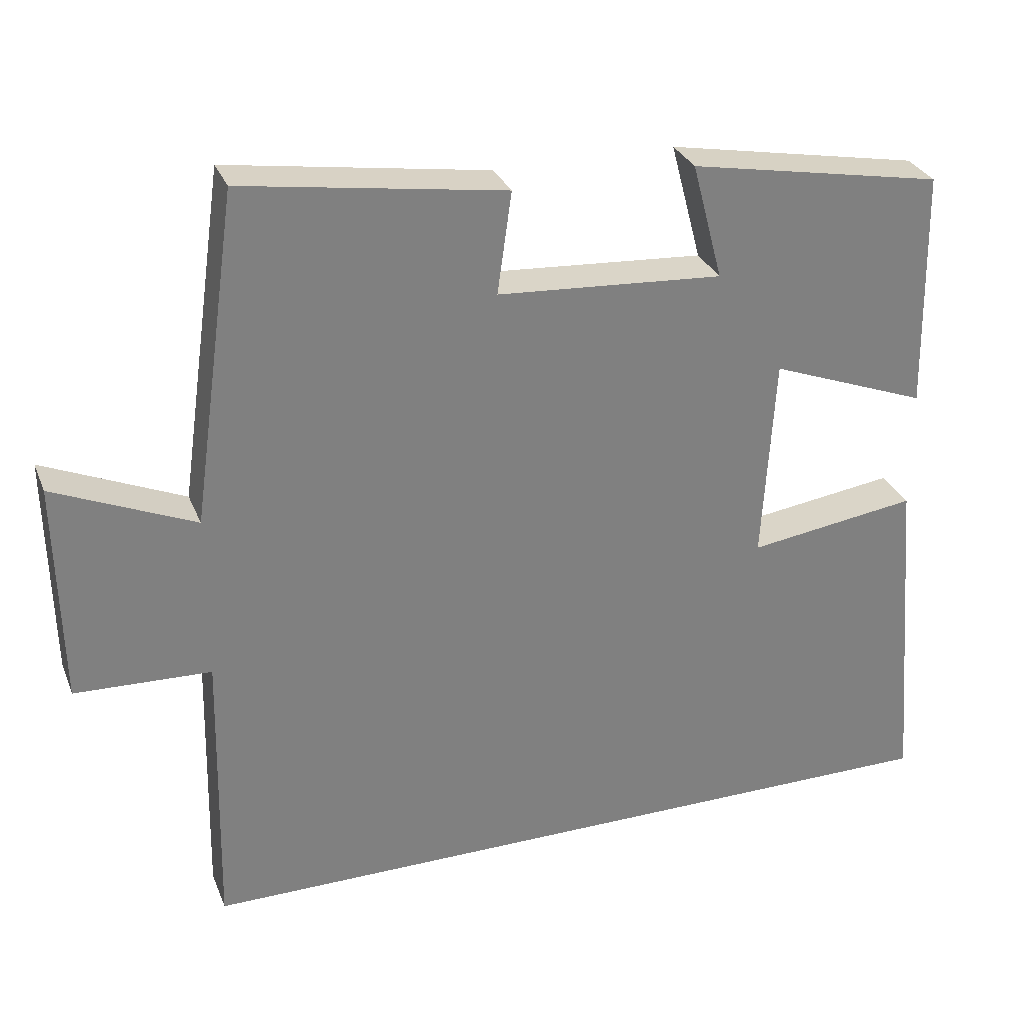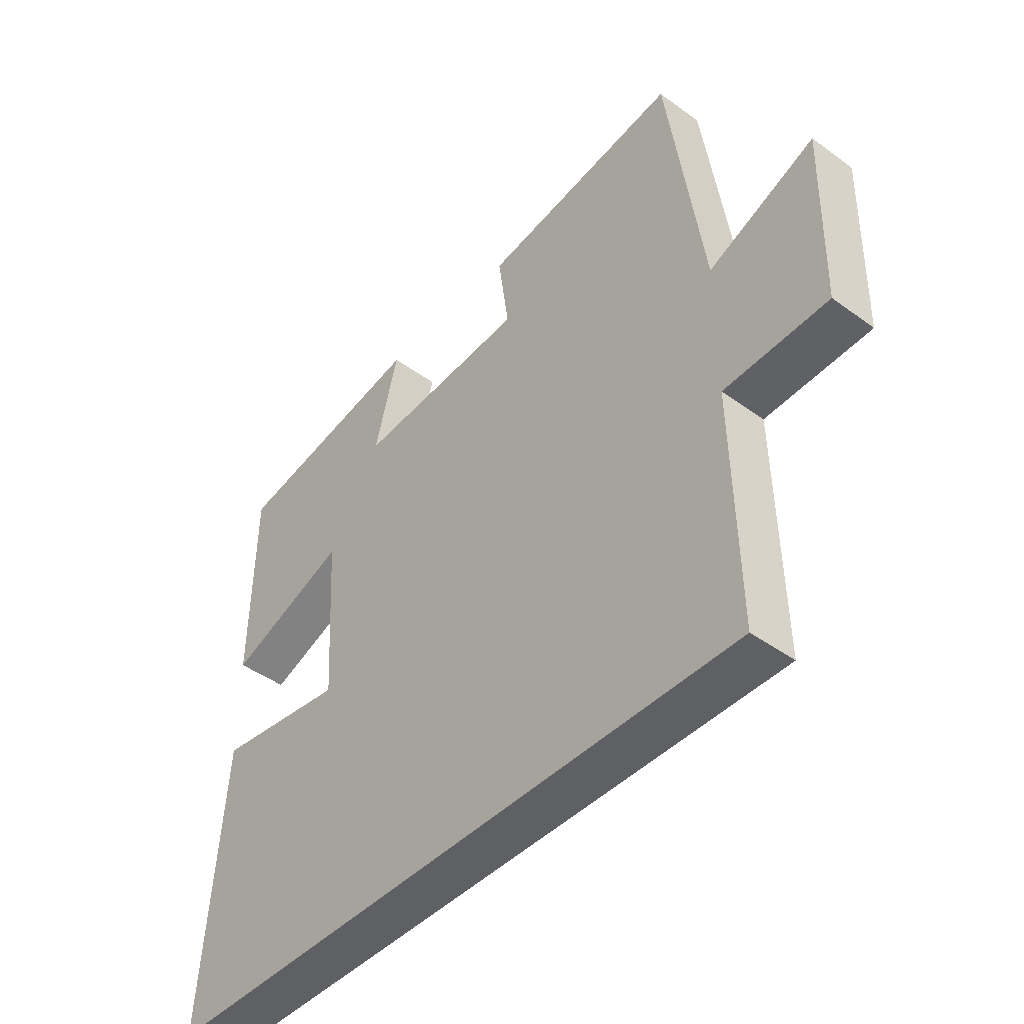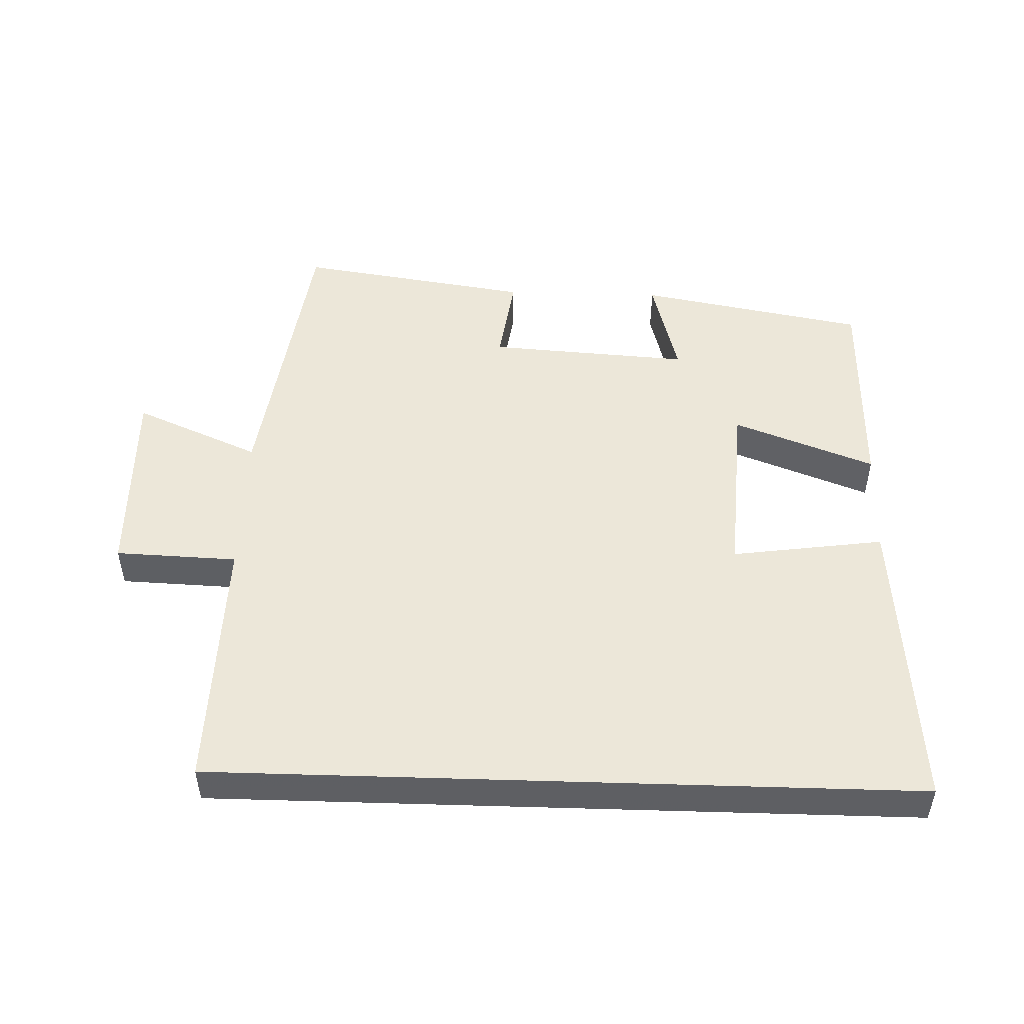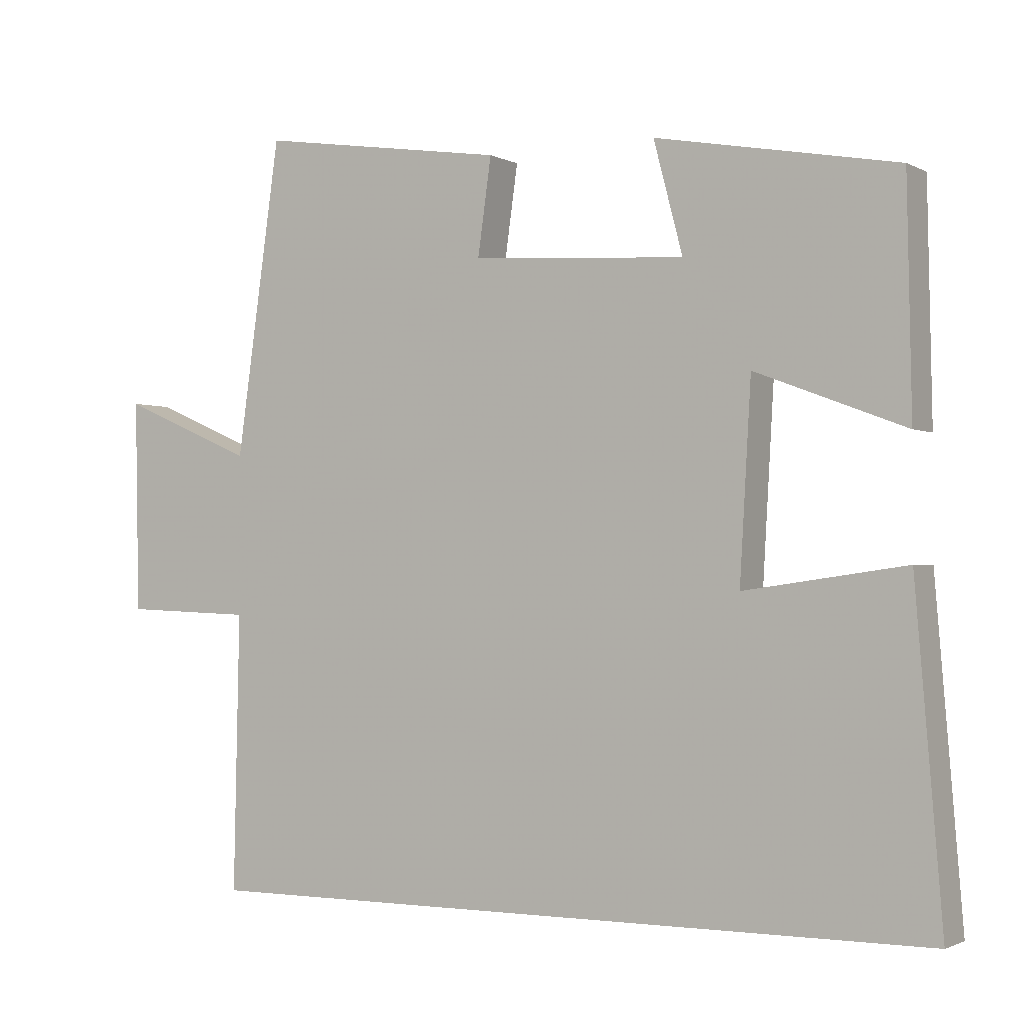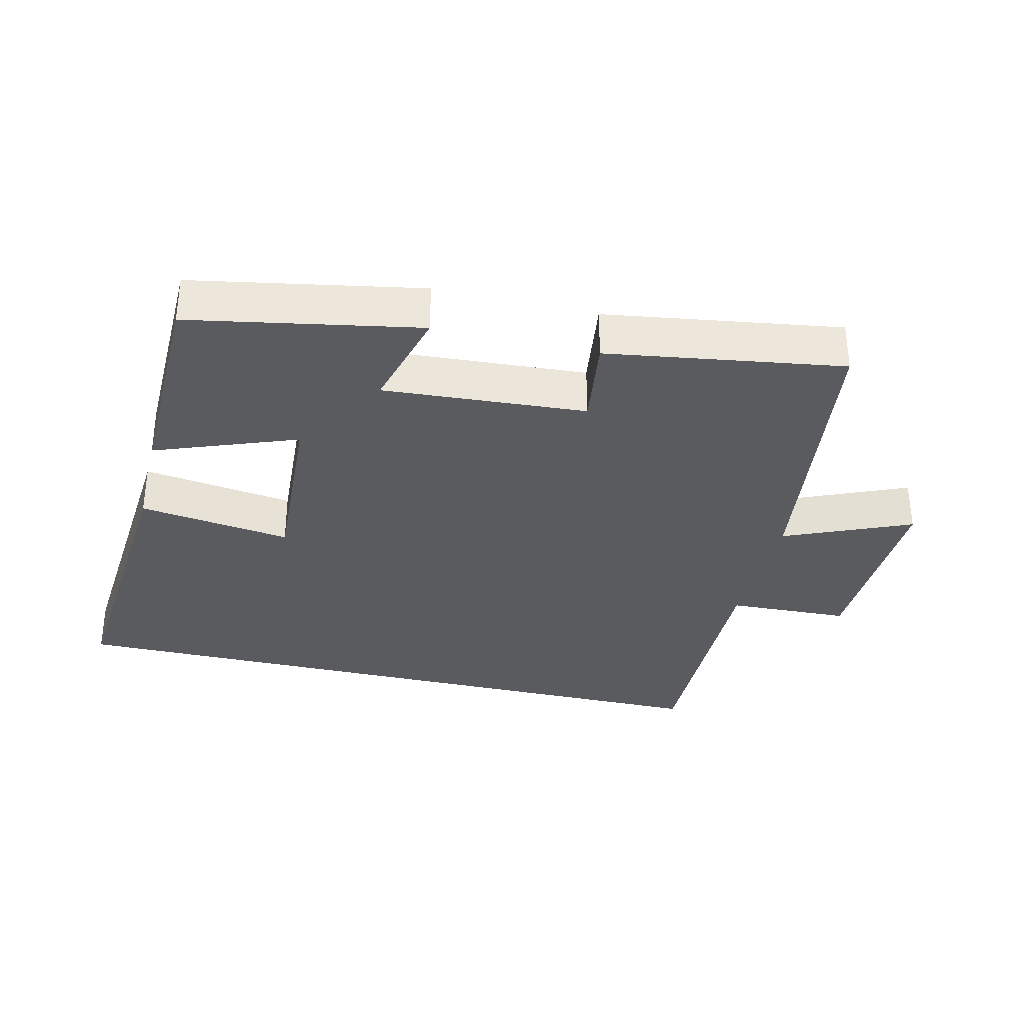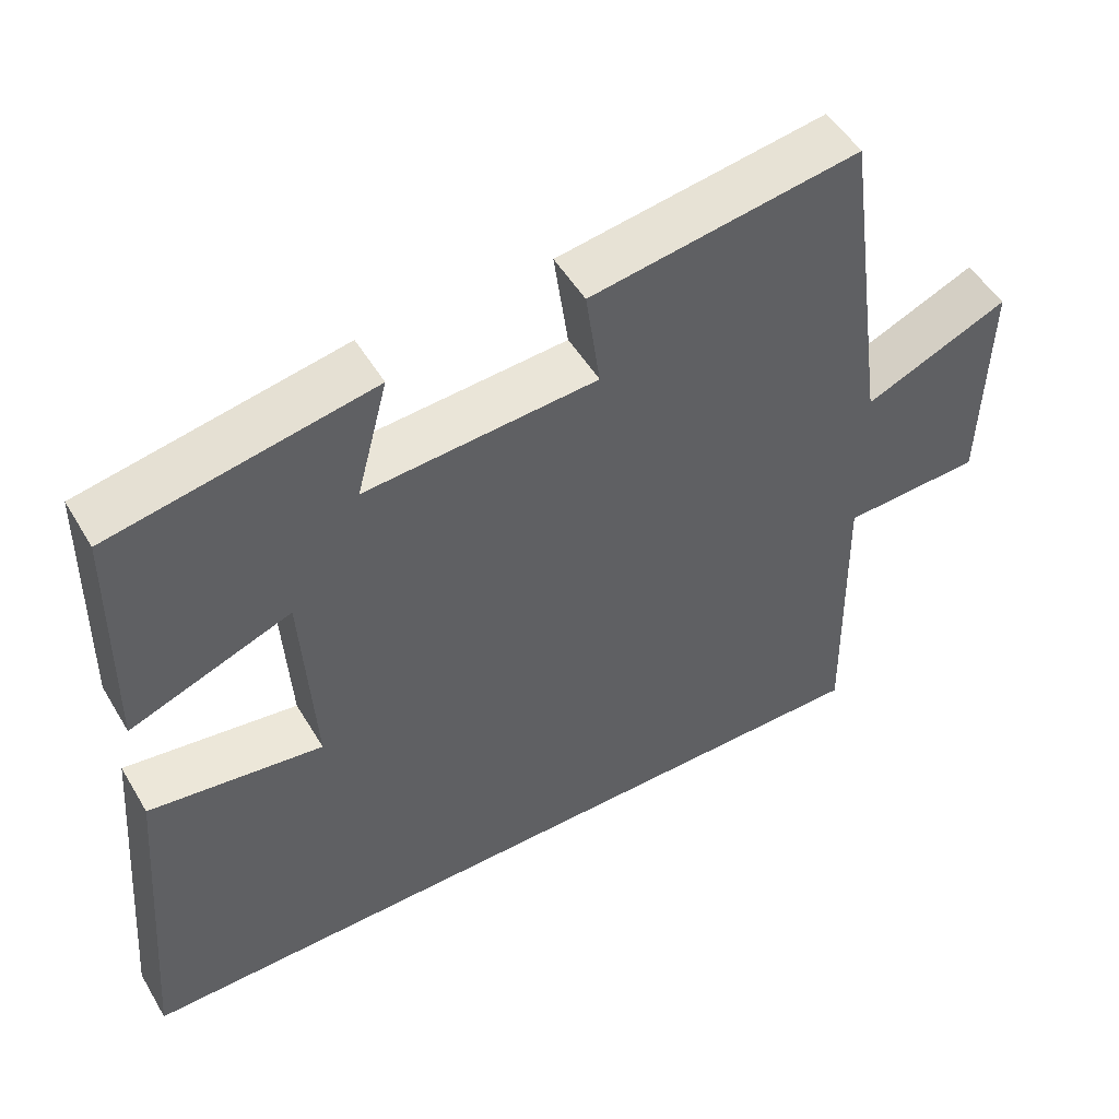
<metadata>
{"format":"obj","ext":"obj","renderer":"f3d","projection":"perspective","resolution":1024,"background":"white","views":[{"elev":30.0,"azim":160.7,"up":"+Z"},{"elev":-44.5,"azim":49.6,"up":"+Z"},{"elev":49.6,"azim":-178.2,"up":"+Y"},{"elev":-1.7,"azim":-149.7,"up":"+Z"},{"elev":-33.2,"azim":-13.5,"up":"+Y"},{"elev":51.1,"azim":-30.0,"up":"+Z"}]}
</metadata>
<code>
v -0.537 0.07 -0.5
v -0.5 0.07 -0.046
v -0.273 0.07 -0.078
v -0.289 0.07 0.196
v -0.5 0.07 0.116
v -0.494 0.07 0.437
v -0.154 0.07 0.5
v -0.195 0.07 0.344
v 0.107 0.07 0.364
v 0.088 0.07 0.5
v 0.438 0.07 0.553
v 0.5 0.07 0.111
v 0.688 0.07 0.192
v 0.682 0.07 -0.106
v 0.5 0.07 -0.113
v 0.508 0.07 -0.5
v -0.537 0 -0.5
v -0.5 0 -0.046
v -0.273 0 -0.078
v -0.289 0 0.196
v -0.5 0 0.116
v -0.494 0 0.437
v -0.154 0 0.5
v -0.195 0 0.344
v 0.107 0 0.364
v 0.088 0 0.5
v 0.438 0 0.553
v 0.5 0 0.111
v 0.688 0 0.192
v 0.682 0 -0.106
v 0.5 0 -0.113
v 0.508 0 -0.5
f 15 16 1
f 12 13 14 15
f 11 12 15
f 10 11 15
f 9 10 15
f 8 9 15
f 6 7 8
f 5 6 8
f 4 5 8
f 3 4 8 15
f 1 2 3
f 1 3 15
f 17 32 31
f 31 30 29 28
f 31 28 27
f 31 27 26
f 31 26 25
f 31 25 24
f 24 23 22
f 24 22 21
f 24 21 20
f 31 24 20 19
f 19 18 17
f 31 19 17
f 1 17 18 2
f 2 18 19 3
f 3 19 20 4
f 4 20 21 5
f 5 21 22 6
f 6 22 23 7
f 7 23 24 8
f 8 24 25 9
f 9 25 26 10
f 10 26 27 11
f 11 27 28 12
f 12 28 29 13
f 13 29 30 14
f 14 30 31 15
f 15 31 32 16
f 16 32 17 1

</code>
